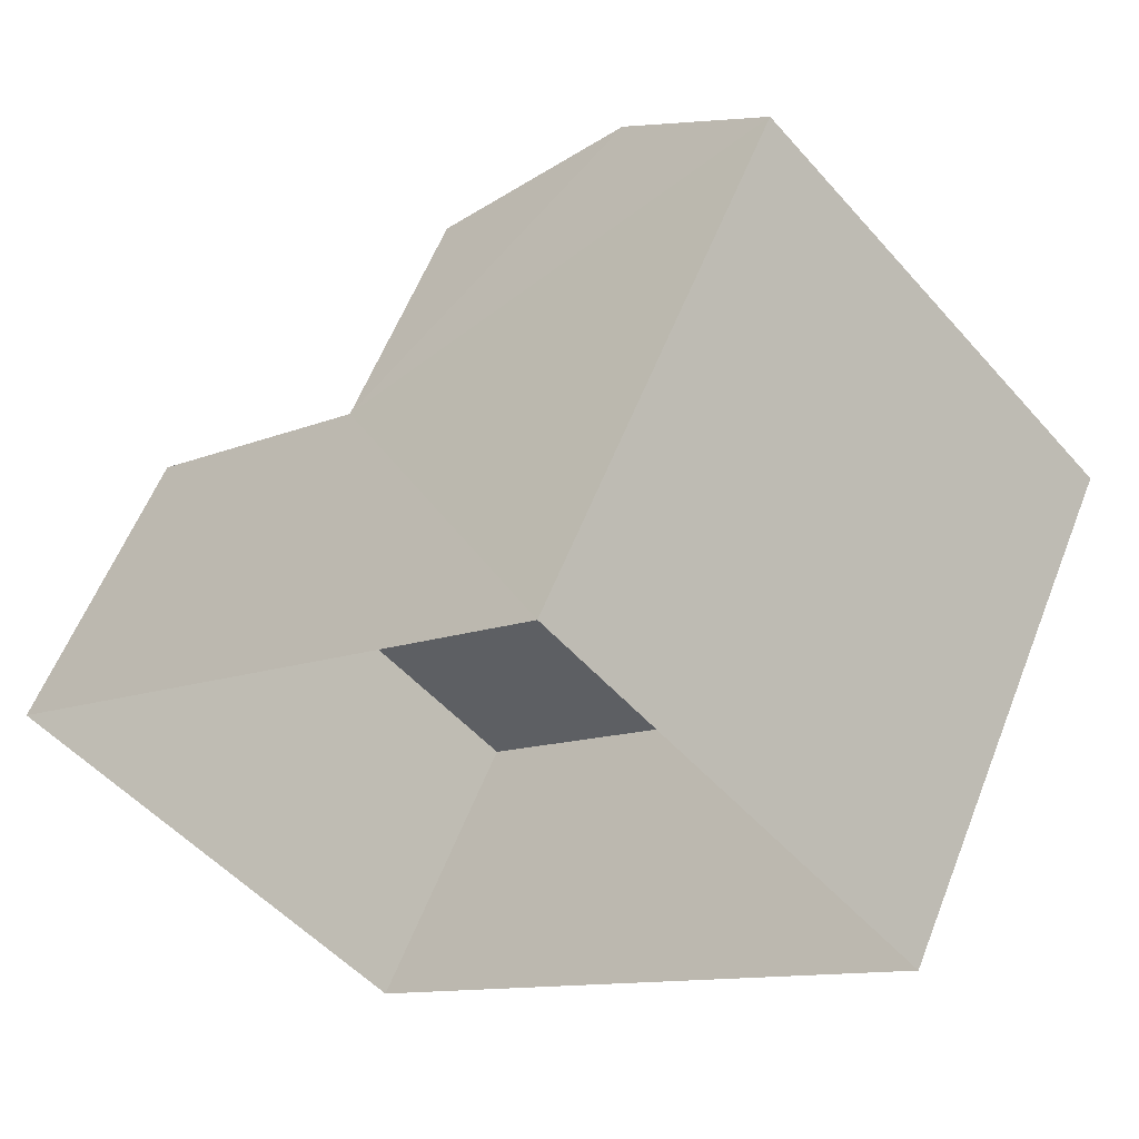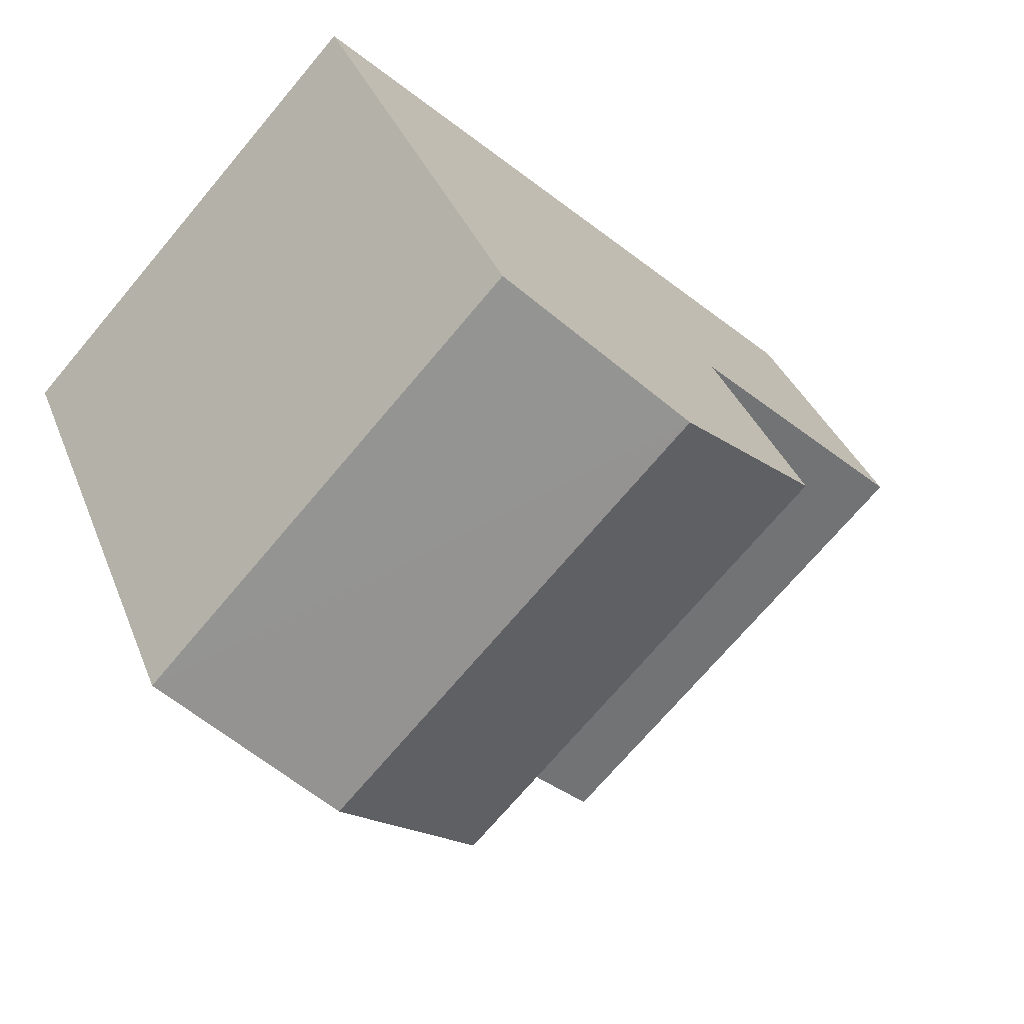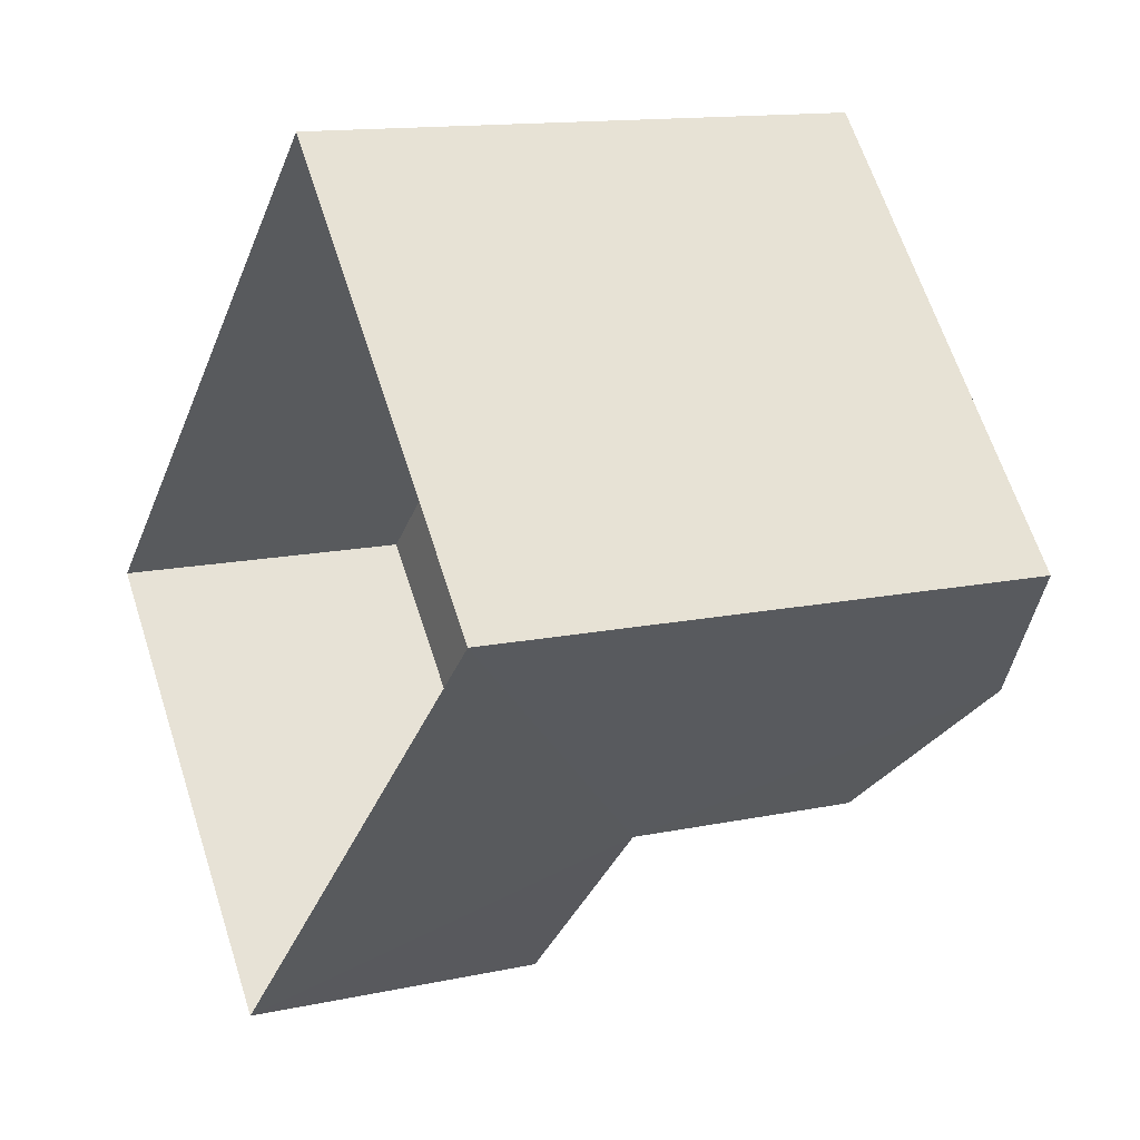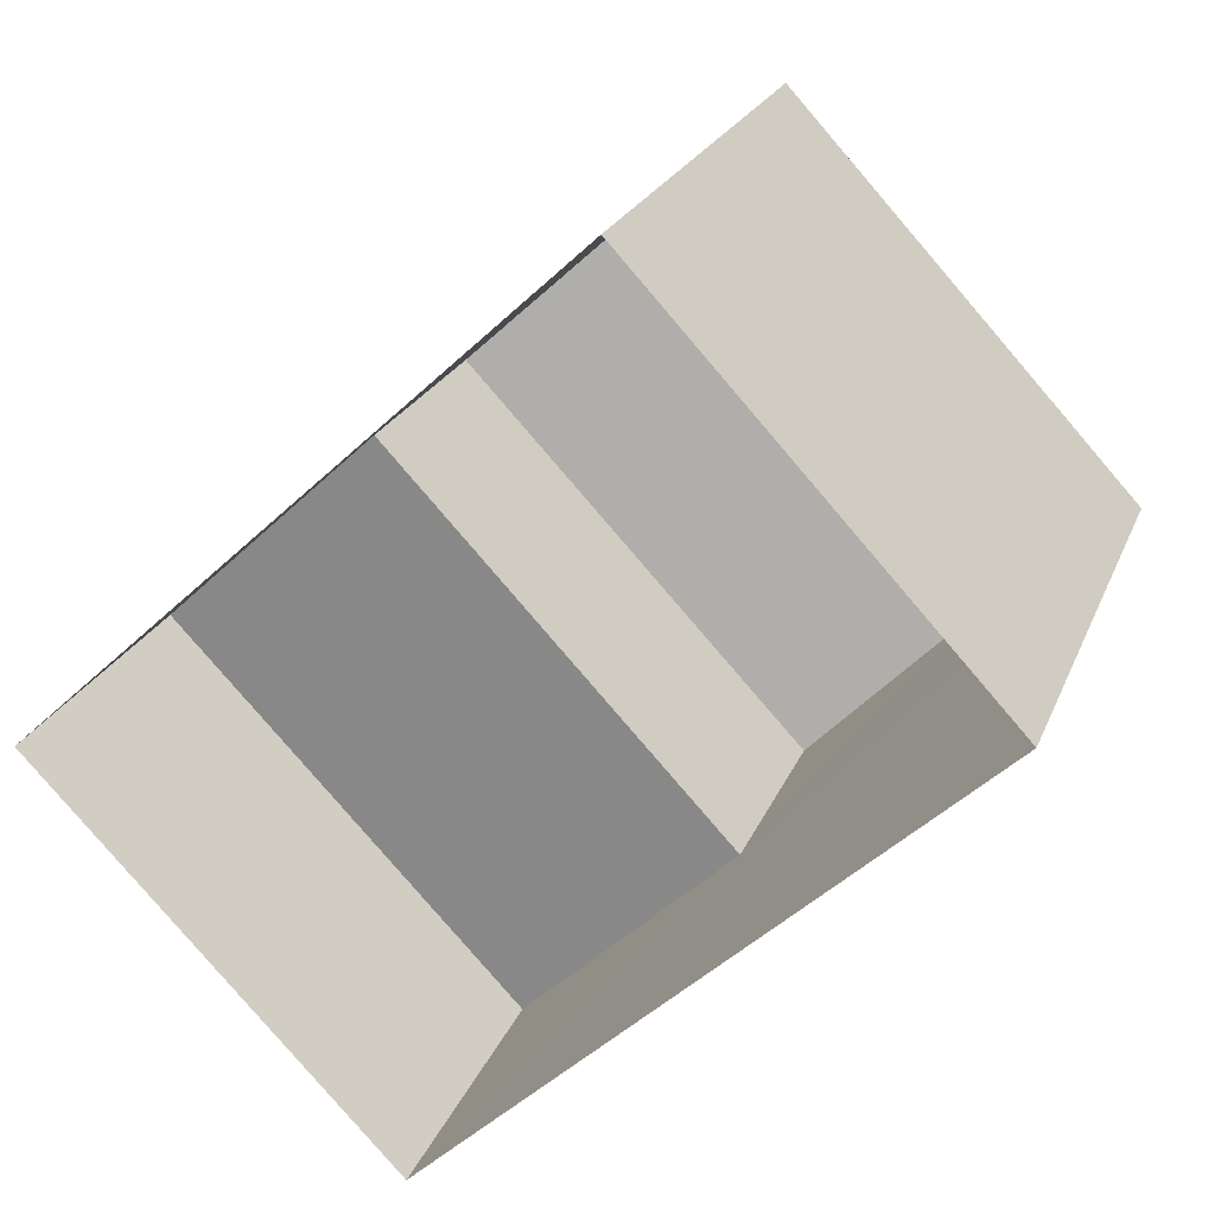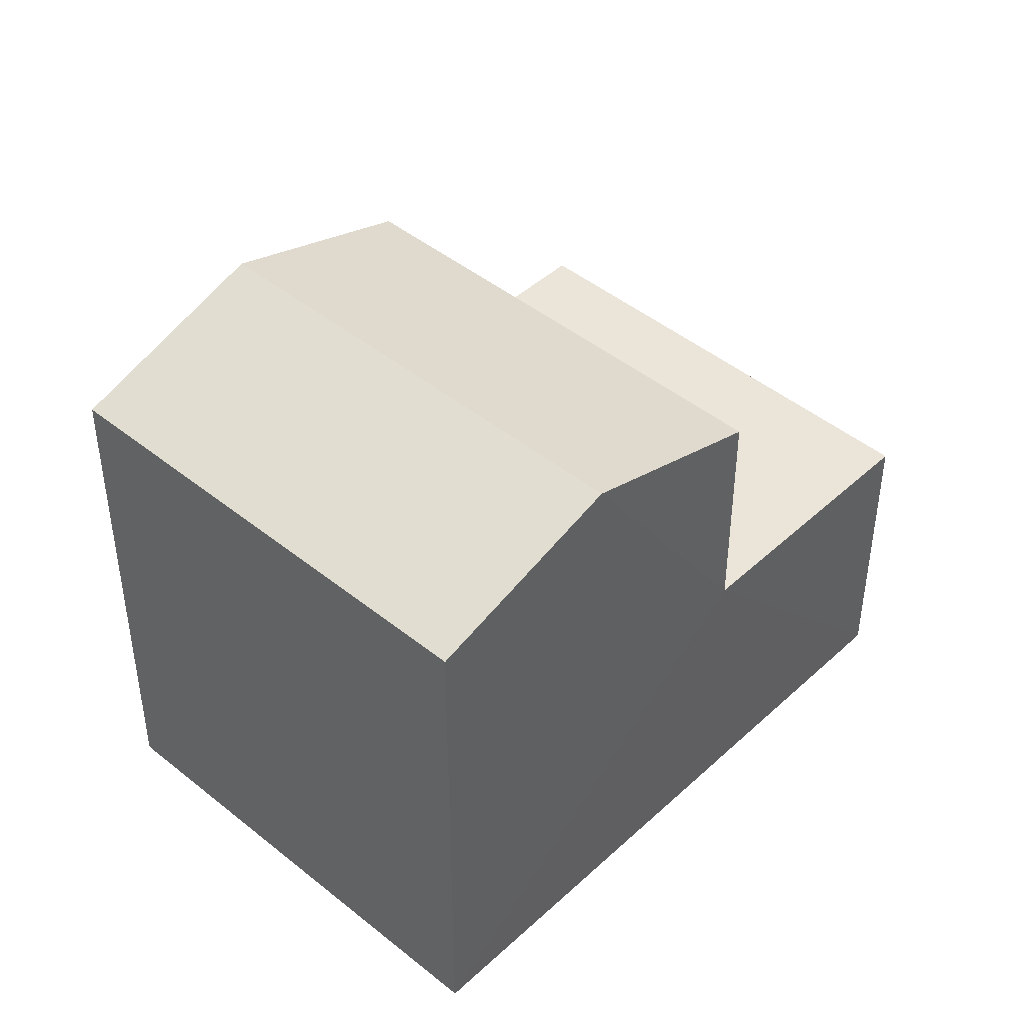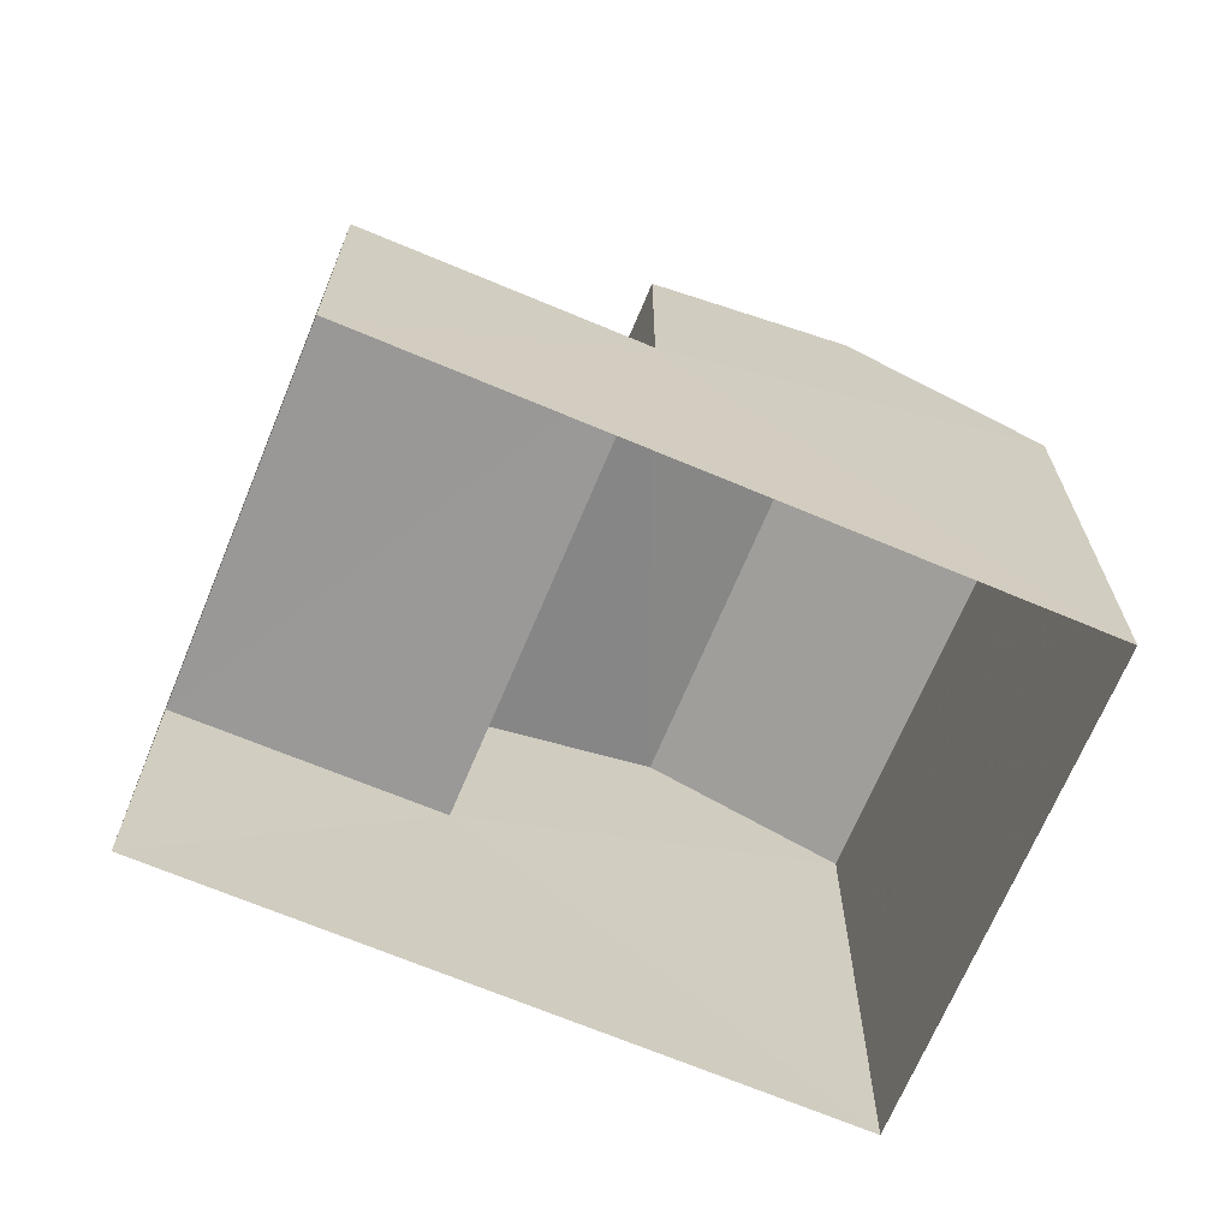
<metadata>
{"format":"obj","ext":"obj","renderer":"f3d","projection":"perspective","resolution":1024,"background":"white","views":[{"elev":57.9,"azim":-158.7,"up":"+Y"},{"elev":34.8,"azim":-19.2,"up":"+Y"},{"elev":13.1,"azim":-116.3,"up":"+Y"},{"elev":22.5,"azim":-162.2,"up":"+Y"},{"elev":44.8,"azim":-90.0,"up":"+Z"},{"elev":-68.9,"azim":114.1,"up":"+Z"}]}
</metadata>
<code>
v -2.233e+05 -1.273e+05 17.59
v -2.233e+05 -1.272e+05 17.59
v -2.233e+05 -1.272e+05 17.59
v -2.233e+05 -1.272e+05 17.59
v -2.233e+05 -1.272e+05 20.97
v -2.233e+05 -1.273e+05 20.97
v -2.233e+05 -1.272e+05 20.97
v -2.233e+05 -1.272e+05 20.97
v -2.233e+05 -1.272e+05 24.28
v -2.233e+05 -1.272e+05 23.58
v -2.233e+05 -1.272e+05 24.28
v -2.233e+05 -1.272e+05 23.58
v -2.233e+05 -1.272e+05 23.58
v -2.233e+05 -1.272e+05 23.58
f 1 2 3
f 4 1 3
f 5 6 7
f 5 8 6
f 9 10 11
f 9 12 10
f 11 13 9
f 11 14 13
f 14 3 2
f 13 14 2
f 9 13 8
f 12 9 8
f 13 2 8
f 8 2 1
f 8 1 6
f 8 10 12
f 8 5 10
f 7 1 4
f 7 6 1
f 14 11 5
f 14 5 3
f 11 10 5
f 3 5 4
f 4 5 7

</code>
